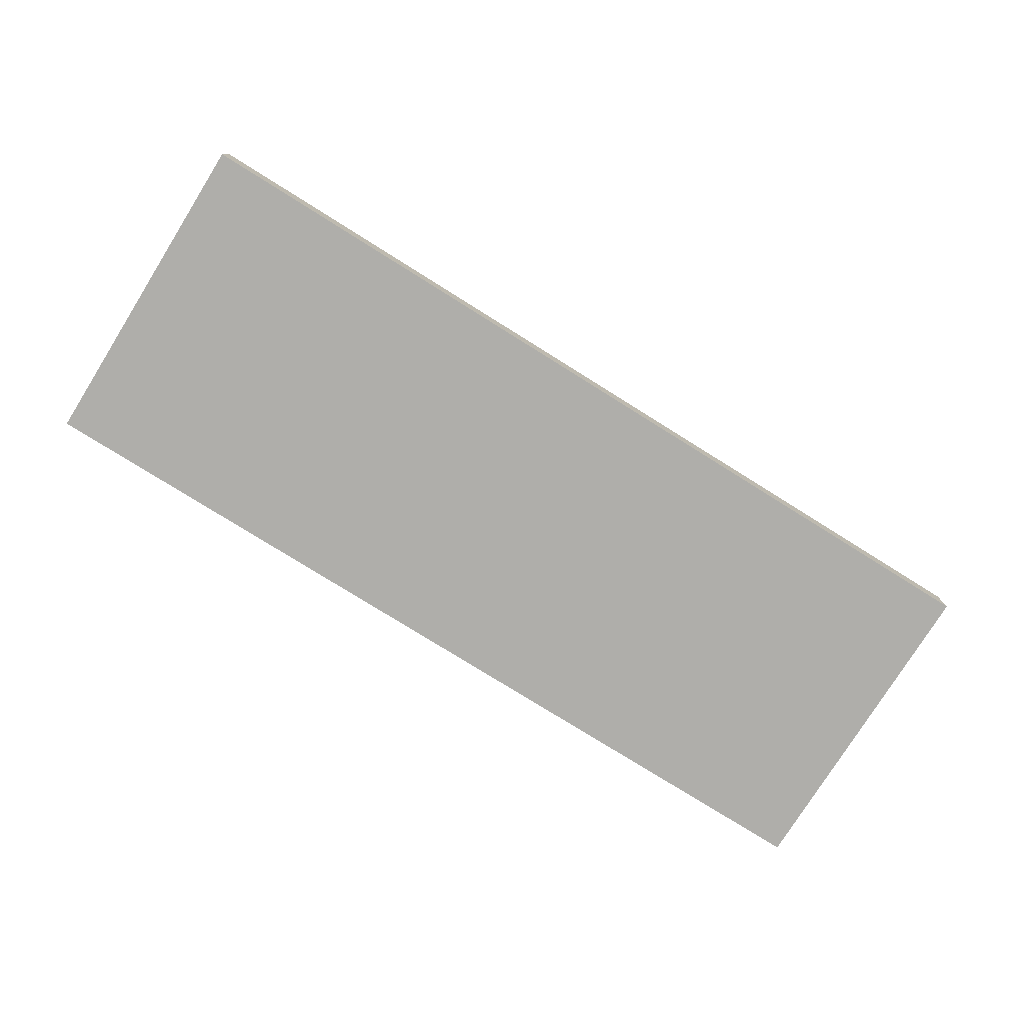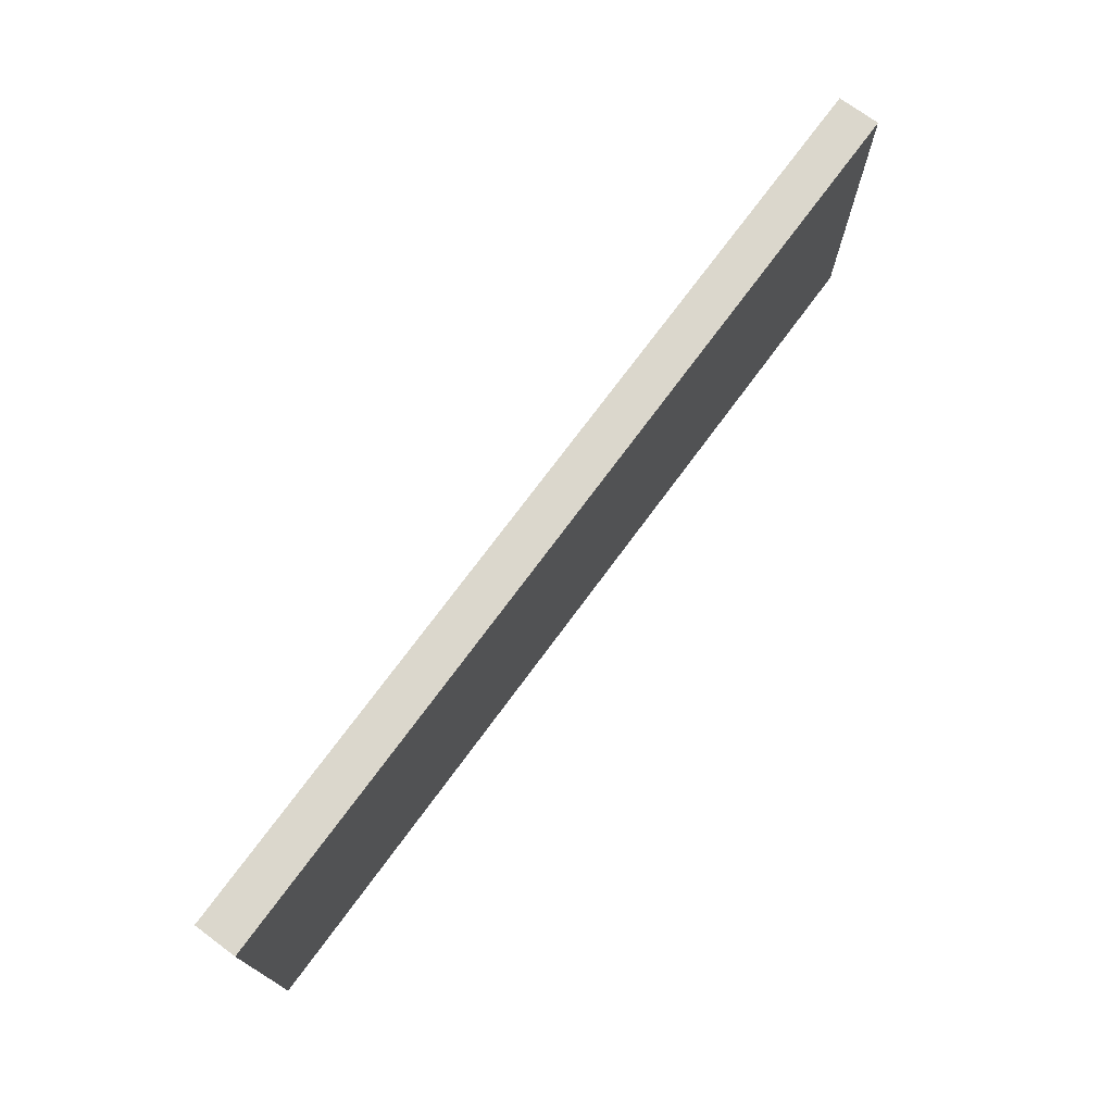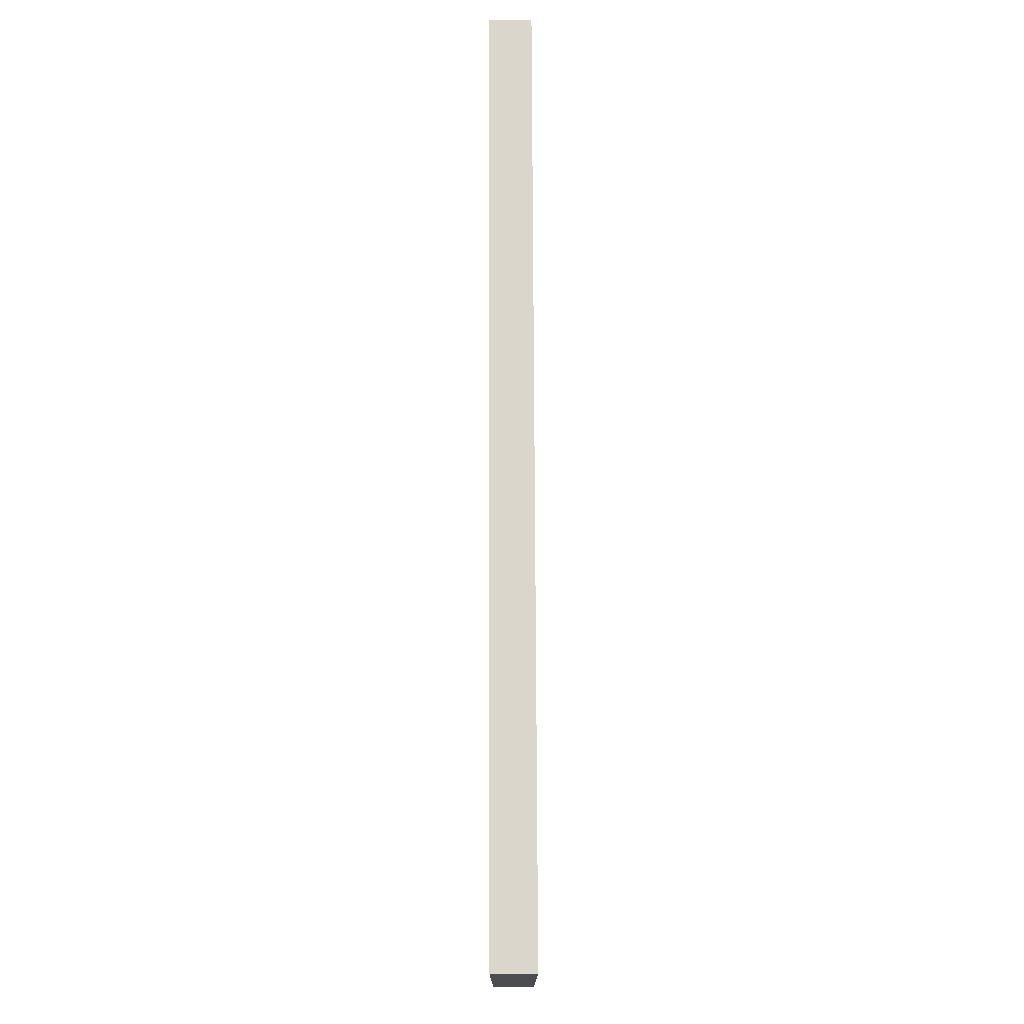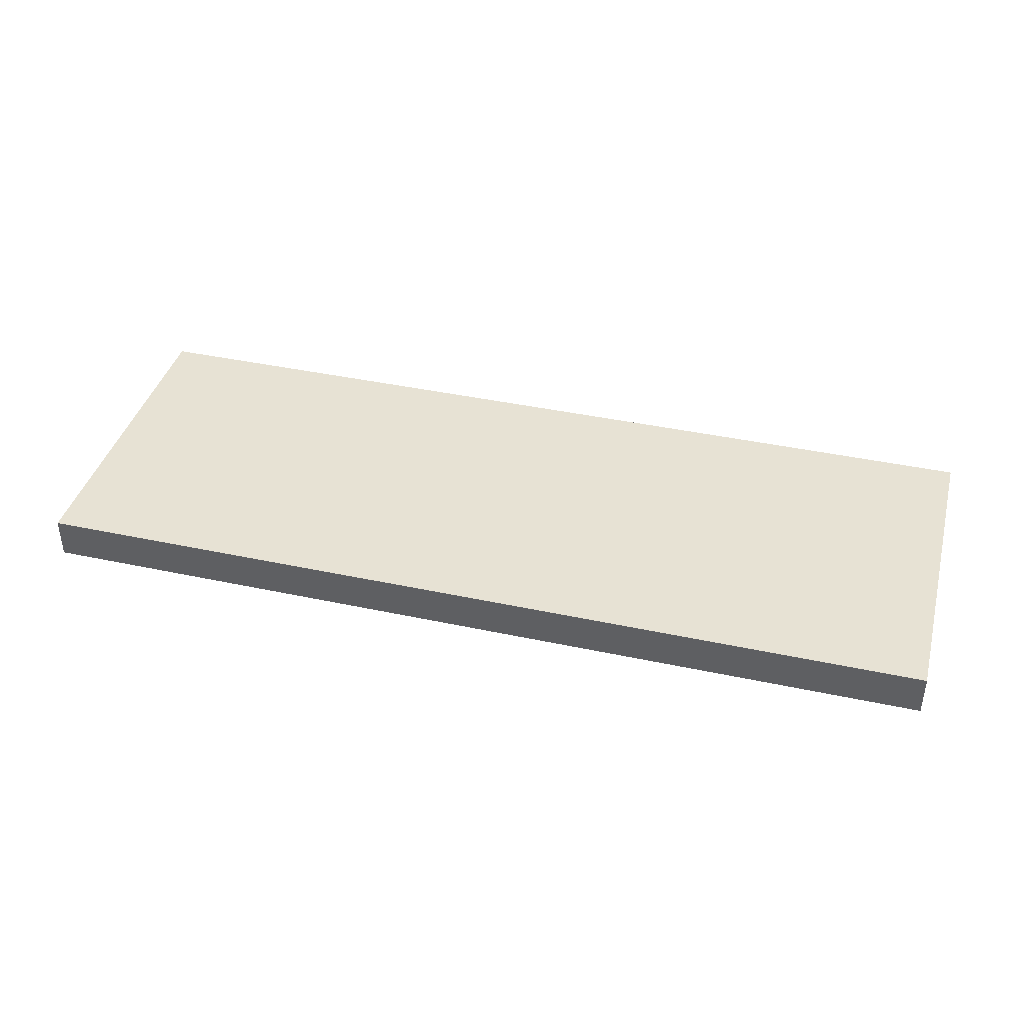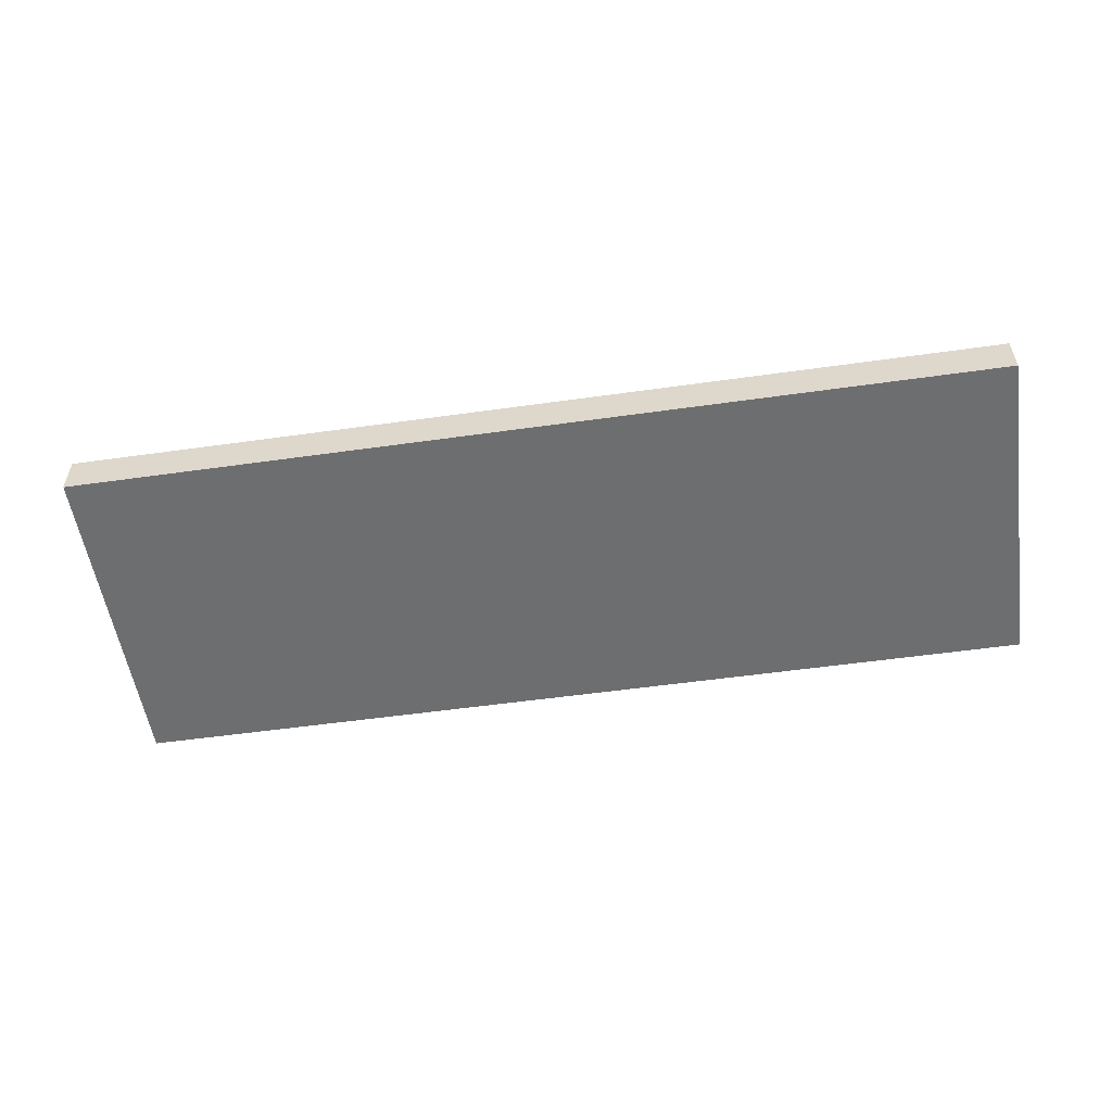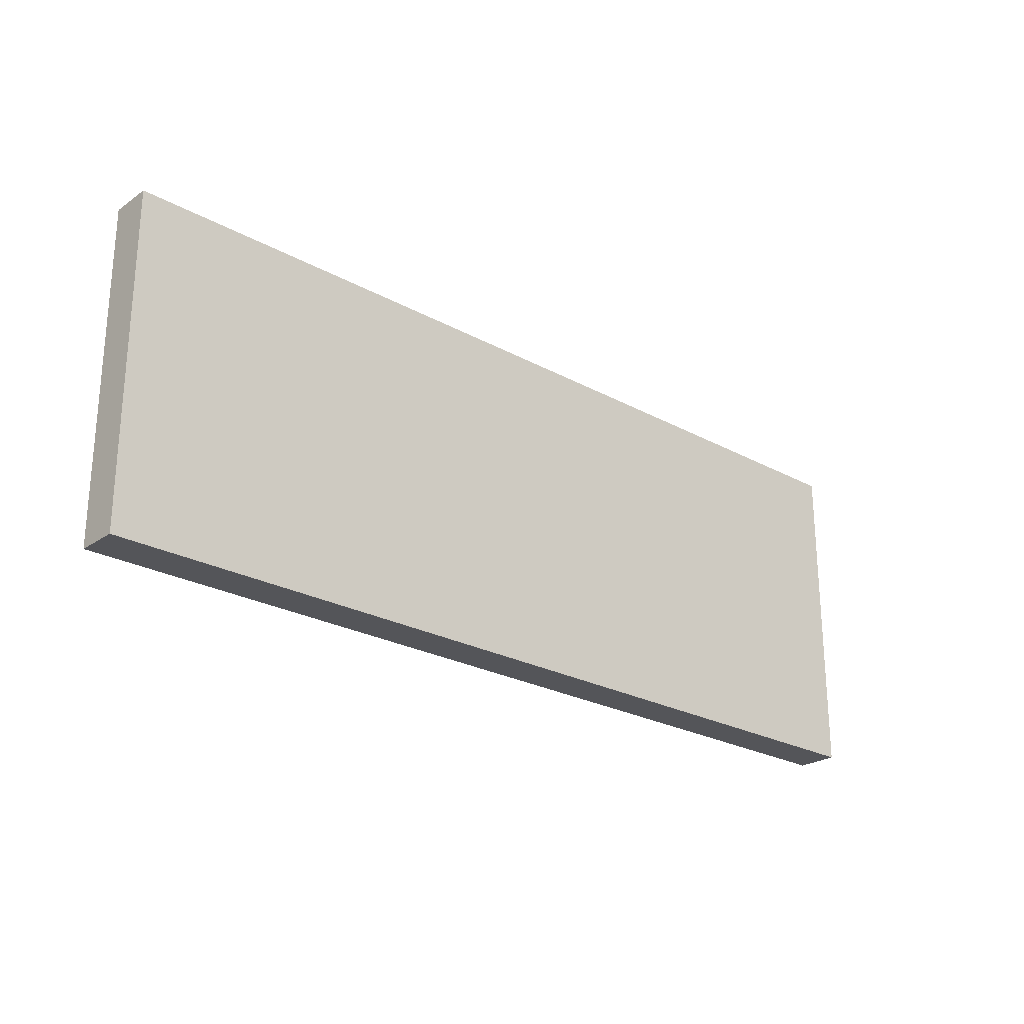
<metadata>
{"format":"obj","ext":"obj","renderer":"f3d","projection":"perspective","resolution":1024,"background":"white","views":[{"elev":-77.6,"azim":-32.0,"up":"+Y"},{"elev":73.4,"azim":126.4,"up":"+Z"},{"elev":74.0,"azim":-90.2,"up":"+Z"},{"elev":39.9,"azim":14.9,"up":"+Y"},{"elev":-54.3,"azim":8.5,"up":"+Y"},{"elev":-24.6,"azim":-41.9,"up":"+Z"}]}
</metadata>
<code>
g pb_Mesh-795804
v 0 0 0
v -22 0 0
v 0 1 0
v -22 1 0
v -22 0 0
v -22 0 -8
v -22 1 0
v -22 1 -8
v -22 0 -8
v 0 0 -8
v -22 1 -8
v 0 1 -8
v 0 0 -8
v 0 0 0
v 0 1 -8
v 0 1 0
v 0 1 0
v -22 1 0
v 0 1 -8
v -22 1 -8
v 0 0 -8
v -22 0 -8
v 0 0 0
v -22 0 0
g pb_Mesh-795804_0
g pb_Mesh-795804_1
f 3 2 1
f 3 4 2
f 7 6 5
f 7 8 6
f 11 10 9
f 11 12 10
f 15 14 13
f 15 16 14
f 19 18 17
f 19 20 18
f 23 22 21
f 23 24 22

</code>
